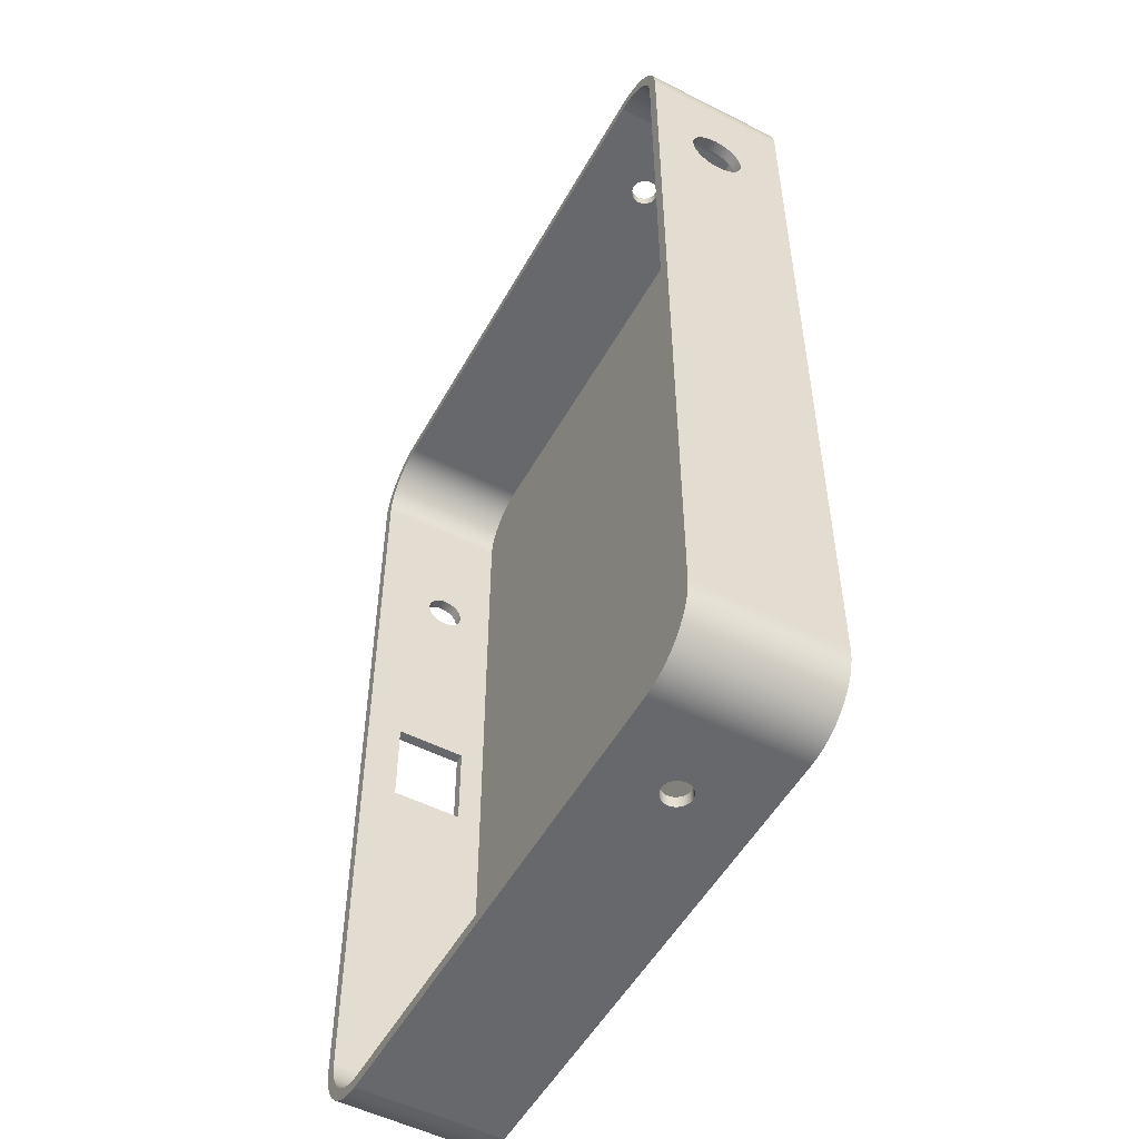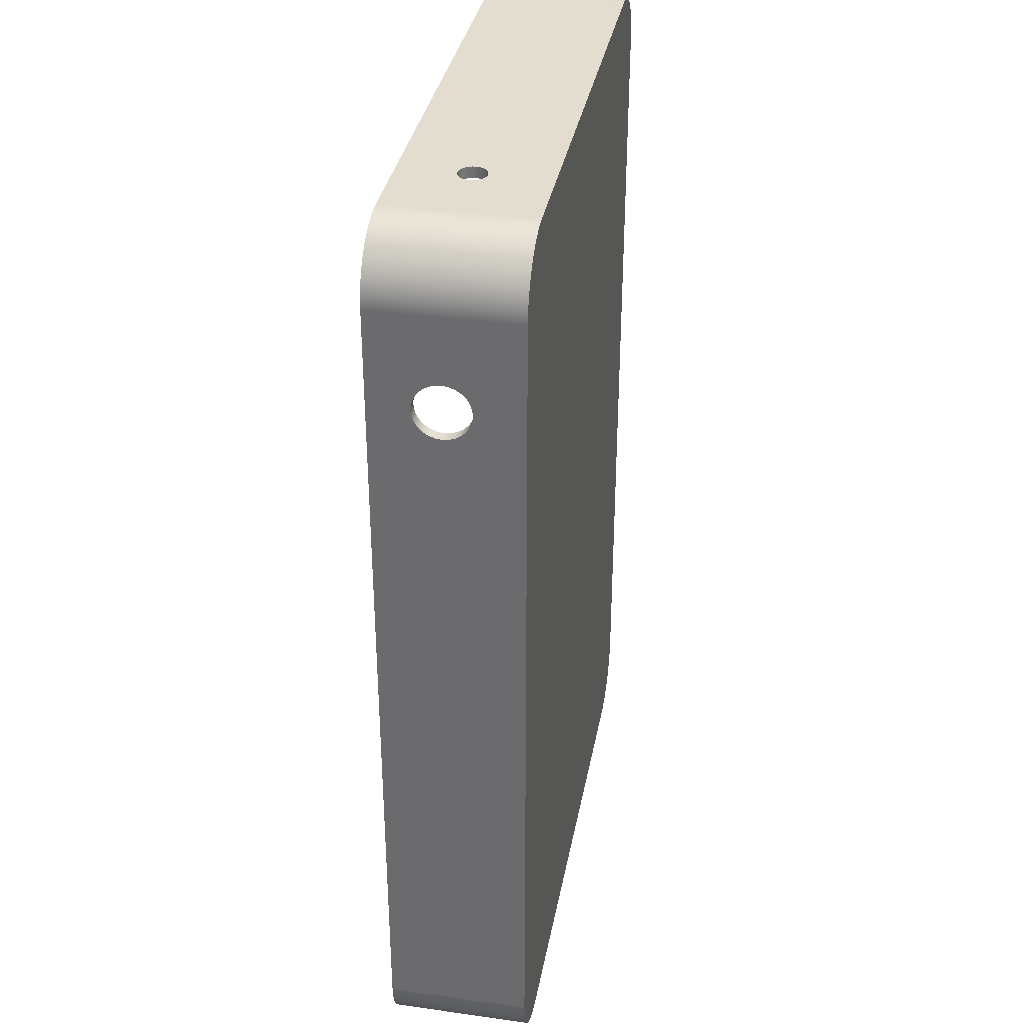
<metadata>
{"format":"obj","ext":"obj","renderer":"f3d","projection":"perspective","resolution":1024,"background":"white","views":[{"elev":-52.4,"azim":61.4,"up":"+Y"},{"elev":34.9,"azim":100.5,"up":"+Y"}]}
</metadata>
<code>
g Body1
v 27.81 -116.9 10.93
v 27.16 -116.9 11.02
v 26.56 -116.9 11.27
v 26.04 -116.9 11.67
v 25.64 -116.9 12.18
v 25.39 -116.9 12.79
v 25.31 -116.9 13.43
v 25.39 -116.9 14.08
v 25.64 -116.9 14.68
v 26.04 -116.9 15.2
v 26.56 -116.9 15.6
v 27.16 -116.9 15.85
v 27.81 -116.9 15.93
v 28.45 -116.9 15.85
v 29.06 -116.9 15.6
v 29.58 -116.9 15.2
v 29.97 -116.9 14.68
v 30.22 -116.9 14.08
v 30.31 -116.9 13.43
v 30.22 -116.9 12.79
v 29.97 -116.9 12.18
v 29.58 -116.9 11.67
v 29.06 -116.9 11.27
v 28.45 -116.9 11.02
v 27.81 -118.9 10.93
v 28.45 -118.9 11.02
v 29.06 -118.9 11.27
v 29.58 -118.9 11.67
v 29.97 -118.9 12.18
v 30.22 -118.9 12.79
v 30.31 -118.9 13.43
v 30.22 -118.9 14.08
v 29.97 -118.9 14.68
v 29.58 -118.9 15.2
v 29.06 -118.9 15.6
v 28.45 -118.9 15.85
v 27.81 -118.9 15.93
v 27.16 -118.9 15.85
v 26.56 -118.9 15.6
v 26.04 -118.9 15.2
v 25.64 -118.9 14.68
v 25.39 -118.9 14.08
v 25.31 -118.9 13.43
v 25.39 -118.9 12.79
v 25.64 -118.9 12.18
v 26.04 -118.9 11.67
v 26.56 -118.9 11.27
v 27.16 -118.9 11.02
v 27.81 53.08 15.93
v 27.16 53.08 15.85
v 26.56 53.08 15.6
v 26.04 53.08 15.2
v 25.64 53.08 14.68
v 25.39 53.08 14.08
v 25.31 53.08 13.43
v 25.39 53.08 12.79
v 25.64 53.08 12.18
v 26.04 53.08 11.67
v 26.56 53.08 11.27
v 27.16 53.08 11.02
v 27.81 53.08 10.93
v 28.45 53.08 11.02
v 29.06 53.08 11.27
v 29.58 53.08 11.67
v 29.97 53.08 12.18
v 30.22 53.08 12.79
v 30.31 53.08 13.43
v 30.22 53.08 14.08
v 29.97 53.08 14.68
v 29.58 53.08 15.2
v 29.06 53.08 15.6
v 28.45 53.08 15.85
v 27.81 55.08 15.93
v 28.45 55.08 15.85
v 29.06 55.08 15.6
v 29.58 55.08 15.2
v 29.97 55.08 14.68
v 30.22 55.08 14.08
v 30.31 55.08 13.43
v 30.22 55.08 12.79
v 29.97 55.08 12.18
v 29.58 55.08 11.67
v 29.06 55.08 11.27
v 28.45 55.08 11.02
v 27.81 55.08 10.93
v 27.16 55.08 11.02
v 26.56 55.08 11.27
v 26.04 55.08 11.67
v 25.64 55.08 12.18
v 25.39 55.08 12.79
v 25.31 55.08 13.43
v 25.39 55.08 14.08
v 25.64 55.08 14.68
v 26.04 55.08 15.2
v 26.56 55.08 15.6
v 27.16 55.08 15.85
v -58.87 -40.37 6.495
v -58.87 -23.47 6.495
v -60.87 -23.47 6.495
v -60.87 -40.37 6.495
v -58.87 -40.37 19.5
v -60.87 -40.37 19.5
v -58.87 -23.47 19.5
v -60.87 -23.47 19.5
v -58.87 20.49 11.96
v -58.87 20.37 12.87
v -58.87 20.03 13.71
v -58.87 19.47 14.44
v -58.87 18.74 14.99
v -58.87 17.9 15.34
v -58.87 16.99 15.46
v -58.87 16.09 15.34
v -58.87 15.24 14.99
v -58.87 14.52 14.44
v -58.87 13.96 13.71
v -58.87 13.61 12.87
v -58.87 13.49 11.96
v -58.87 13.61 11.06
v -58.87 13.96 10.21
v -58.87 14.52 9.486
v -58.87 15.24 8.93
v -58.87 16.09 8.58
v -58.87 16.99 8.461
v -58.87 17.9 8.58
v -58.87 18.74 8.93
v -58.87 19.47 9.486
v -58.87 20.03 10.21
v -58.87 20.37 11.06
v -60.87 20.49 11.96
v -60.87 20.37 11.06
v -60.87 20.03 10.21
v -60.87 19.47 9.486
v -60.87 18.74 8.93
v -60.87 17.9 8.58
v -60.87 16.99 8.461
v -60.87 16.09 8.58
v -60.87 15.24 8.93
v -60.87 14.52 9.486
v -60.87 13.96 10.21
v -60.87 13.61 11.06
v -60.87 13.49 11.96
v -60.87 13.61 12.87
v -60.87 13.96 13.71
v -60.87 14.52 14.44
v -60.87 15.24 14.99
v -60.87 16.09 15.34
v -60.87 16.99 15.46
v -60.87 17.9 15.34
v -60.87 18.74 14.99
v -60.87 19.47 14.44
v -60.87 20.03 13.71
v -60.87 20.37 12.87
v 51.13 20.96 13.63
v 51.13 21.09 14.74
v 51.13 21.46 15.8
v 51.13 22.05 16.75
v 51.13 22.84 17.54
v 51.13 23.79 18.14
v 51.13 24.85 18.51
v 51.13 25.96 18.63
v 51.13 27.07 18.51
v 51.13 28.13 18.14
v 51.13 29.08 17.54
v 51.13 29.87 16.75
v 51.13 30.47 15.8
v 51.13 30.84 14.74
v 51.13 30.96 13.63
v 51.13 30.84 12.52
v 51.13 30.47 11.46
v 51.13 29.87 10.51
v 51.13 29.08 9.722
v 51.13 28.13 9.126
v 51.13 27.07 8.756
v 51.13 25.96 8.631
v 51.13 24.85 8.756
v 51.13 23.79 9.126
v 51.13 22.84 9.722
v 51.13 22.05 10.51
v 51.13 21.46 11.46
v 51.13 21.09 12.52
v 53.13 20.96 13.63
v 53.13 21.09 12.52
v 53.13 21.46 11.46
v 53.13 22.05 10.51
v 53.13 22.84 9.722
v 53.13 23.79 9.126
v 53.13 24.85 8.756
v 53.13 25.96 8.631
v 53.13 27.07 8.756
v 53.13 28.13 9.126
v 53.13 29.08 9.722
v 53.13 29.87 10.51
v 53.13 30.47 11.46
v 53.13 30.84 12.52
v 53.13 30.96 13.63
v 53.13 30.84 14.74
v 53.13 30.47 15.8
v 53.13 29.87 16.75
v 53.13 29.08 17.54
v 53.13 28.13 18.14
v 53.13 27.07 18.51
v 53.13 25.96 18.63
v 53.13 24.85 18.51
v 53.13 23.79 18.14
v 53.13 22.84 17.54
v 53.13 22.05 16.75
v 53.13 21.46 15.8
v 53.13 21.09 14.74
v 51.13 -106.9 25.99
v 51 -108.5 25.99
v 50.64 -110 25.99
v 50.04 -111.5 25.99
v 49.22 -112.8 25.99
v 48.2 -114 25.99
v 47 -115 25.99
v 45.67 -115.8 25.99
v 44.22 -116.4 25.99
v 42.69 -116.8 25.99
v 41.13 -116.9 25.99
v -48.87 -116.9 25.99
v -50.44 -116.8 25.99
v -51.96 -116.4 25.99
v -53.41 -115.8 25.99
v -54.75 -115 25.99
v -55.95 -114 25.99
v -56.96 -112.8 25.99
v -57.78 -111.5 25.99
v -58.38 -110 25.99
v -58.75 -108.5 25.99
v -58.87 -106.9 25.99
v -58.87 43.08 25.99
v -58.75 44.64 25.99
v -58.38 46.17 25.99
v -57.78 47.62 25.99
v -56.96 48.95 25.99
v -55.95 50.15 25.99
v -54.75 51.17 25.99
v -53.41 51.99 25.99
v -51.96 52.59 25.99
v -50.44 52.95 25.99
v -48.87 53.08 25.99
v 41.13 53.08 25.99
v 42.69 52.95 25.99
v 44.22 52.59 25.99
v 45.67 51.99 25.99
v 47 51.17 25.99
v 48.2 50.15 25.99
v 49.22 48.95 25.99
v 50.04 47.62 25.99
v 50.64 46.17 25.99
v 51 44.64 25.99
v 51.13 43.08 25.99
v 53.13 -106.9 25.99
v 53.13 43.08 25.99
v 53 44.78 25.99
v 52.64 46.46 25.99
v 52.04 48.06 25.99
v 51.22 49.56 25.99
v 50.2 50.94 25.99
v 48.98 52.15 25.99
v 47.61 53.17 25.99
v 46.11 53.99 25.99
v 44.51 54.59 25.99
v 42.83 54.95 25.99
v 41.13 55.08 25.99
v -48.87 55.08 25.99
v -50.58 54.95 25.99
v -52.25 54.59 25.99
v -53.86 53.99 25.99
v -55.36 53.17 25.99
v -56.73 52.15 25.99
v -57.94 50.94 25.99
v -58.97 49.56 25.99
v -59.79 48.06 25.99
v -60.39 46.46 25.99
v -60.75 44.78 25.99
v -60.87 43.08 25.99
v -60.87 -106.9 25.99
v -60.75 -108.6 25.99
v -60.39 -110.3 25.99
v -59.79 -111.9 25.99
v -58.97 -113.4 25.99
v -57.94 -114.8 25.99
v -56.73 -116 25.99
v -55.36 -117 25.99
v -53.86 -117.8 25.99
v -52.25 -118.4 25.99
v -50.58 -118.8 25.99
v -48.87 -118.9 25.99
v 41.13 -118.9 25.99
v 42.83 -118.8 25.99
v 44.51 -118.4 25.99
v 46.11 -117.8 25.99
v 47.61 -117 25.99
v 48.98 -116 25.99
v 50.2 -114.8 25.99
v 51.22 -113.4 25.99
v 52.04 -111.9 25.99
v 52.64 -110.3 25.99
v 53 -108.6 25.99
v 41.13 -116.9 2
v -48.87 -116.9 2
v -50.44 -116.8 2
v -51.96 -116.4 2
v -53.41 -115.8 2
v -54.75 -115 2
v -55.95 -114 2
v -56.96 -112.8 2
v -57.78 -111.5 2
v -58.38 -110 2
v -58.75 -108.5 2
v -58.87 -106.9 2
v -58.87 43.08 2
v -58.75 44.64 2
v -58.38 46.17 2
v -57.78 47.62 2
v -56.96 48.95 2
v -55.95 50.15 2
v -54.75 51.17 2
v -53.41 51.99 2
v -51.96 52.59 2
v -50.44 52.95 2
v -48.87 53.08 2
v 51.13 -106.9 2
v 51 -108.5 2
v 50.64 -110 2
v 50.04 -111.5 2
v 49.22 -112.8 2
v 48.2 -114 2
v 47 -115 2
v 45.67 -115.8 2
v 44.22 -116.4 2
v 42.69 -116.8 2
v 51.13 43.08 2
v 41.13 53.08 2
v 42.69 52.95 2
v 44.22 52.59 2
v 45.67 51.99 2
v 47 51.17 2
v 48.2 50.15 2
v 49.22 48.95 2
v 50.04 47.62 2
v 50.64 46.17 2
v 51 44.64 2
v 53.13 -106.9 0
v 53.13 43.08 0
v 41.13 -118.9 0
v 42.83 -118.8 0
v 44.51 -118.4 0
v 46.11 -117.8 0
v 47.61 -117 0
v 48.98 -116 0
v 50.2 -114.8 0
v 51.22 -113.4 0
v 52.04 -111.9 0
v 52.64 -110.3 0
v 53 -108.6 0
v -48.87 -118.9 0
v -60.87 -106.9 0
v -60.75 -108.6 0
v -60.39 -110.3 0
v -59.79 -111.9 0
v -58.97 -113.4 0
v -57.94 -114.8 0
v -56.73 -116 0
v -55.36 -117 0
v -53.86 -117.8 0
v -52.25 -118.4 0
v -50.58 -118.8 0
v -60.87 43.08 -0
v -48.87 55.08 -0
v -50.58 54.95 -0
v -52.25 54.59 -0
v -53.86 53.99 -0
v -55.36 53.17 -0
v -56.73 52.15 -0
v -57.94 50.94 -0
v -58.97 49.56 -0
v -59.79 48.06 -0
v -60.39 46.46 -0
v -60.75 44.78 -0
v 41.13 55.08 0
v 53 44.78 0
v 52.64 46.46 0
v 52.04 48.06 0
v 51.22 49.56 0
v 50.2 50.94 0
v 48.98 52.15 0
v 47.61 53.17 0
v 46.11 53.99 0
v 44.51 54.59 0
v 42.83 54.95 0
f 2 48 1
f 1 48 25
f 1 25 24
f 24 25 26
f 24 26 23
f 23 26 27
f 23 27 22
f 22 27 28
f 22 28 21
f 21 28 29
f 21 29 20
f 20 29 30
f 20 30 19
f 19 30 31
f 19 31 18
f 18 31 32
f 18 32 17
f 17 32 33
f 17 33 16
f 16 33 34
f 16 34 15
f 15 34 35
f 15 35 14
f 14 35 36
f 14 36 13
f 13 36 37
f 13 37 12
f 12 37 38
f 12 38 11
f 11 38 39
f 11 39 10
f 10 39 40
f 10 40 9
f 9 40 41
f 9 41 8
f 8 41 42
f 8 42 7
f 7 42 43
f 7 43 6
f 6 43 44
f 6 44 5
f 5 44 45
f 5 45 4
f 4 45 46
f 4 46 3
f 3 46 47
f 3 47 2
f 2 47 48
f 50 96 49
f 49 96 73
f 49 73 72
f 72 73 74
f 72 74 71
f 71 74 75
f 71 75 70
f 70 75 76
f 70 76 69
f 69 76 77
f 69 77 68
f 68 77 78
f 68 78 67
f 67 78 79
f 67 79 66
f 66 79 80
f 66 80 65
f 65 80 81
f 65 81 64
f 64 81 82
f 64 82 63
f 63 82 83
f 63 83 62
f 62 83 84
f 62 84 61
f 61 84 85
f 61 85 60
f 60 85 86
f 60 86 59
f 59 86 87
f 59 87 58
f 58 87 88
f 58 88 57
f 57 88 89
f 57 89 56
f 56 89 90
f 56 90 55
f 55 90 91
f 55 91 54
f 54 91 92
f 54 92 53
f 53 92 93
f 53 93 52
f 52 93 94
f 52 94 51
f 51 94 95
f 51 95 50
f 50 95 96
f 97 98 100
f 100 98 99
f 101 97 102
f 102 97 100
f 103 101 104
f 104 101 102
f 98 103 99
f 99 103 104
f 106 152 105
f 105 152 129
f 105 129 128
f 128 129 130
f 128 130 127
f 127 130 131
f 127 131 126
f 126 131 132
f 126 132 125
f 125 132 133
f 125 133 124
f 124 133 134
f 124 134 123
f 123 134 135
f 123 135 122
f 122 135 136
f 122 136 121
f 121 136 137
f 121 137 120
f 120 137 138
f 120 138 119
f 119 138 139
f 119 139 118
f 118 139 140
f 118 140 117
f 117 140 141
f 117 141 116
f 116 141 142
f 116 142 115
f 115 142 143
f 115 143 114
f 114 143 144
f 114 144 113
f 113 144 145
f 113 145 112
f 112 145 146
f 112 146 111
f 111 146 147
f 111 147 110
f 110 147 148
f 110 148 109
f 109 148 149
f 109 149 108
f 108 149 150
f 108 150 107
f 107 150 151
f 107 151 106
f 106 151 152
f 154 208 153
f 153 208 181
f 153 181 180
f 180 181 182
f 180 182 179
f 179 182 183
f 179 183 178
f 178 183 184
f 178 184 177
f 177 184 185
f 177 185 176
f 176 185 186
f 176 186 175
f 175 186 187
f 175 187 174
f 174 187 188
f 174 188 173
f 173 188 189
f 173 189 172
f 172 189 190
f 172 190 171
f 171 190 191
f 171 191 170
f 170 191 192
f 170 192 169
f 169 192 193
f 169 193 168
f 168 193 194
f 168 194 167
f 167 194 195
f 167 195 166
f 166 195 196
f 166 196 165
f 165 196 197
f 165 197 164
f 164 197 198
f 164 198 163
f 163 198 199
f 163 199 162
f 162 199 200
f 162 200 161
f 161 200 201
f 161 201 160
f 160 201 202
f 160 202 159
f 159 202 203
f 159 203 158
f 158 203 204
f 158 204 157
f 157 204 205
f 157 205 156
f 156 205 206
f 156 206 155
f 155 206 207
f 155 207 154
f 154 207 208
f 210 300 209
f 209 300 253
f 209 253 254
f 300 210 299
f 299 210 211
f 299 211 298
f 298 211 212
f 298 212 297
f 297 212 213
f 297 213 296
f 296 213 214
f 296 214 295
f 295 214 215
f 295 215 294
f 294 215 216
f 294 216 293
f 293 216 292
f 292 216 217
f 292 217 291
f 291 217 218
f 291 218 290
f 290 218 219
f 290 219 289
f 289 219 220
f 289 220 221
f 289 221 288
f 288 221 222
f 288 222 287
f 287 222 223
f 287 223 286
f 286 223 285
f 285 223 224
f 285 224 284
f 284 224 225
f 284 225 283
f 283 225 226
f 283 226 282
f 282 226 227
f 282 227 281
f 281 227 228
f 281 228 280
f 280 228 229
f 280 229 279
f 279 229 230
f 279 230 278
f 278 230 231
f 278 231 277
f 277 231 276
f 276 231 232
f 276 232 275
f 275 232 233
f 275 233 274
f 274 233 234
f 274 234 273
f 273 234 235
f 273 235 272
f 272 235 236
f 272 236 271
f 271 236 237
f 271 237 270
f 270 237 238
f 270 238 269
f 269 238 268
f 268 238 239
f 268 239 267
f 267 239 240
f 267 240 266
f 266 240 241
f 266 241 265
f 265 241 242
f 265 242 243
f 265 243 264
f 264 243 244
f 264 244 263
f 263 244 245
f 263 245 262
f 262 245 261
f 261 245 246
f 261 246 260
f 260 246 247
f 260 247 259
f 259 247 248
f 259 248 258
f 258 248 249
f 258 249 257
f 257 249 250
f 257 250 256
f 256 250 251
f 256 251 255
f 255 251 252
f 255 252 254
f 254 252 209
f 2 1 301
f 301 1 24
f 301 24 23
f 23 22 301
f 301 22 21
f 301 21 20
f 20 19 301
f 301 19 219
f 219 19 18
f 219 18 17
f 17 16 219
f 219 16 15
f 219 15 14
f 14 13 219
f 219 13 12
f 219 12 220
f 220 12 11
f 220 11 10
f 10 9 220
f 220 9 8
f 220 8 7
f 220 7 302
f 302 7 6
f 302 6 5
f 5 4 302
f 302 4 3
f 302 3 2
f 302 2 301
f 220 302 221
f 221 302 303
f 221 303 222
f 222 303 304
f 222 304 223
f 223 304 305
f 223 305 224
f 224 305 306
f 224 306 225
f 225 306 307
f 225 307 226
f 226 307 308
f 226 308 227
f 227 308 309
f 227 309 228
f 228 309 310
f 228 310 229
f 229 310 311
f 229 311 230
f 230 311 312
f 103 230 101
f 101 230 312
f 101 312 97
f 97 312 313
f 97 313 98
f 98 313 123
f 98 123 122
f 98 116 103
f 103 116 115
f 103 115 114
f 106 105 313
f 313 105 128
f 313 128 127
f 127 126 313
f 313 126 125
f 313 125 124
f 124 123 313
f 122 121 98
f 98 121 120
f 98 120 119
f 119 118 98
f 98 118 117
f 98 117 116
f 114 113 103
f 103 113 112
f 103 112 111
f 103 111 231
f 231 111 110
f 231 110 109
f 109 108 231
f 231 108 107
f 231 107 106
f 231 106 313
f 231 230 103
f 231 313 232
f 232 313 314
f 232 314 233
f 233 314 315
f 233 315 234
f 234 315 316
f 234 316 235
f 235 316 317
f 235 317 236
f 236 317 318
f 236 318 237
f 237 318 319
f 237 319 238
f 238 319 320
f 238 320 239
f 239 320 321
f 239 321 240
f 240 321 322
f 240 322 241
f 241 322 323
f 209 324 210
f 210 324 325
f 210 325 211
f 211 325 326
f 211 326 212
f 212 326 327
f 212 327 213
f 213 327 328
f 213 328 214
f 214 328 329
f 214 329 215
f 215 329 330
f 215 330 216
f 216 330 331
f 216 331 217
f 217 331 332
f 217 332 218
f 218 332 333
f 218 333 219
f 219 333 301
f 180 324 153
f 153 324 209
f 153 209 154
f 154 209 155
f 155 209 156
f 156 209 157
f 157 209 158
f 158 209 159
f 159 209 252
f 159 252 160
f 160 252 161
f 161 252 162
f 162 252 163
f 163 252 164
f 164 252 165
f 165 252 166
f 166 252 167
f 167 252 334
f 167 334 168
f 168 334 169
f 169 334 170
f 170 334 171
f 171 334 172
f 172 334 173
f 173 334 174
f 174 334 175
f 175 334 324
f 175 324 176
f 176 324 177
f 177 324 178
f 178 324 179
f 179 324 180
f 242 335 243
f 243 335 336
f 243 336 244
f 244 336 337
f 244 337 245
f 245 337 338
f 245 338 246
f 246 338 339
f 246 339 247
f 247 339 340
f 247 340 248
f 248 340 341
f 248 341 249
f 249 341 342
f 249 342 250
f 250 342 343
f 250 343 251
f 251 343 344
f 251 344 252
f 252 344 334
f 50 49 242
f 242 49 72
f 242 72 71
f 71 70 242
f 242 70 69
f 242 69 68
f 68 67 242
f 242 67 335
f 335 67 66
f 335 66 65
f 65 64 335
f 335 64 63
f 335 63 62
f 62 61 335
f 335 61 60
f 335 60 323
f 323 60 59
f 323 59 58
f 58 57 323
f 323 57 56
f 323 56 55
f 323 55 241
f 241 55 54
f 241 54 53
f 53 52 241
f 241 52 51
f 241 51 50
f 241 50 242
f 208 253 181
f 181 253 345
f 181 345 182
f 182 345 183
f 183 345 184
f 184 345 185
f 185 345 186
f 186 345 187
f 187 345 346
f 187 346 188
f 188 346 189
f 189 346 190
f 190 346 191
f 191 346 192
f 192 346 193
f 193 346 194
f 194 346 195
f 195 346 254
f 195 254 196
f 196 254 197
f 197 254 198
f 198 254 199
f 199 254 200
f 200 254 201
f 201 254 202
f 202 254 203
f 203 254 253
f 203 253 204
f 204 253 205
f 205 253 206
f 206 253 207
f 207 253 208
f 290 347 291
f 291 347 348
f 291 348 292
f 292 348 349
f 292 349 293
f 293 349 350
f 293 350 294
f 294 350 351
f 294 351 295
f 295 351 352
f 295 352 296
f 296 352 353
f 296 353 297
f 297 353 354
f 297 354 298
f 298 354 355
f 298 355 299
f 299 355 356
f 299 356 300
f 300 356 357
f 300 357 253
f 253 357 345
f 26 25 347
f 347 25 48
f 347 48 358
f 358 48 47
f 358 47 46
f 46 45 358
f 358 45 44
f 358 44 43
f 358 43 289
f 289 43 42
f 289 42 41
f 41 40 289
f 289 40 39
f 289 39 38
f 289 38 290
f 290 38 37
f 290 37 36
f 36 35 290
f 290 35 34
f 290 34 33
f 33 32 290
f 290 32 31
f 290 31 347
f 347 31 30
f 347 30 29
f 29 28 347
f 347 28 27
f 347 27 26
f 278 359 279
f 279 359 360
f 279 360 280
f 280 360 361
f 280 361 281
f 281 361 362
f 281 362 282
f 282 362 363
f 282 363 283
f 283 363 364
f 283 364 284
f 284 364 365
f 284 365 285
f 285 365 366
f 285 366 286
f 286 366 367
f 286 367 287
f 287 367 368
f 287 368 288
f 288 368 369
f 288 369 289
f 289 369 358
f 102 277 104
f 104 277 147
f 104 147 146
f 100 359 102
f 102 359 278
f 102 278 277
f 100 99 359
f 359 99 370
f 370 99 135
f 370 135 134
f 104 142 99
f 99 142 141
f 99 141 140
f 130 129 370
f 370 129 152
f 370 152 277
f 277 152 151
f 277 151 150
f 150 149 277
f 277 149 148
f 277 148 147
f 146 145 104
f 104 145 144
f 104 144 143
f 143 142 104
f 140 139 99
f 99 139 138
f 99 138 137
f 137 136 99
f 99 136 135
f 134 133 370
f 370 133 132
f 370 132 131
f 131 130 370
f 266 371 267
f 267 371 372
f 267 372 268
f 268 372 373
f 268 373 269
f 269 373 374
f 269 374 270
f 270 374 375
f 270 375 271
f 271 375 376
f 271 376 272
f 272 376 377
f 272 377 273
f 273 377 378
f 273 378 274
f 274 378 379
f 274 379 275
f 275 379 380
f 275 380 276
f 276 380 381
f 276 381 277
f 277 381 370
f 74 73 265
f 265 73 96
f 265 96 266
f 266 96 95
f 266 95 94
f 94 93 266
f 266 93 92
f 266 92 91
f 266 91 371
f 371 91 90
f 371 90 89
f 89 88 371
f 371 88 87
f 371 87 86
f 371 86 382
f 382 86 85
f 382 85 84
f 84 83 382
f 382 83 82
f 382 82 81
f 81 80 382
f 382 80 79
f 382 79 265
f 265 79 78
f 265 78 77
f 77 76 265
f 265 76 75
f 265 75 74
f 254 346 255
f 255 346 383
f 255 383 256
f 256 383 384
f 256 384 257
f 257 384 385
f 257 385 258
f 258 385 386
f 258 386 259
f 259 386 387
f 259 387 260
f 260 387 388
f 260 388 261
f 261 388 389
f 261 389 262
f 262 389 390
f 262 390 263
f 263 390 391
f 263 391 264
f 264 391 392
f 264 392 265
f 265 392 382
f 322 313 323
f 323 313 312
f 323 312 302
f 302 312 303
f 303 312 304
f 304 312 305
f 305 312 306
f 306 312 307
f 307 312 308
f 308 312 309
f 309 312 310
f 310 312 311
f 322 321 313
f 313 321 320
f 313 320 319
f 319 318 313
f 313 318 317
f 313 317 316
f 316 315 313
f 313 315 314
f 323 302 335
f 335 302 301
f 335 301 334
f 334 301 324
f 324 301 333
f 324 333 332
f 332 331 324
f 324 331 330
f 324 330 329
f 329 328 324
f 324 328 327
f 324 327 326
f 326 325 324
f 344 343 334
f 334 343 342
f 334 342 341
f 341 340 334
f 334 340 339
f 334 339 338
f 338 337 334
f 334 337 336
f 334 336 335
f 392 346 382
f 382 346 345
f 382 345 347
f 347 345 348
f 348 345 349
f 349 345 350
f 350 345 351
f 351 345 352
f 352 345 353
f 353 345 354
f 354 345 355
f 355 345 356
f 356 345 357
f 392 391 346
f 346 391 390
f 346 390 389
f 389 388 346
f 346 388 387
f 346 387 386
f 386 385 346
f 346 385 384
f 346 384 383
f 382 347 371
f 371 347 358
f 371 358 370
f 370 358 359
f 359 358 369
f 359 369 368
f 368 367 359
f 359 367 366
f 359 366 365
f 365 364 359
f 359 364 363
f 359 363 362
f 362 361 359
f 359 361 360
f 381 380 370
f 370 380 379
f 370 379 378
f 378 377 370
f 370 377 376
f 370 376 375
f 375 374 370
f 370 374 373
f 370 373 372
f 372 371 370

</code>
